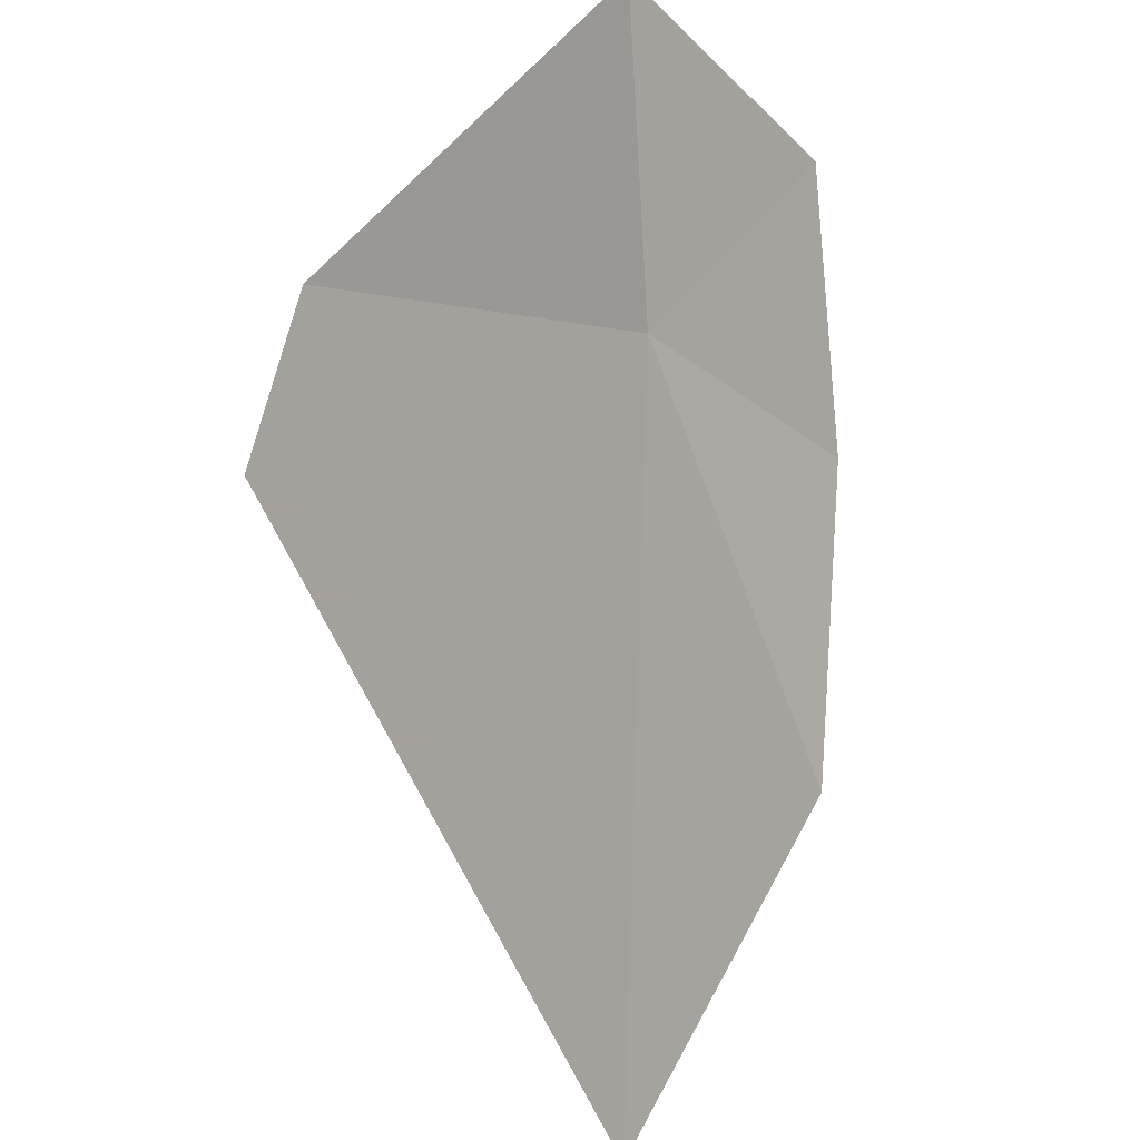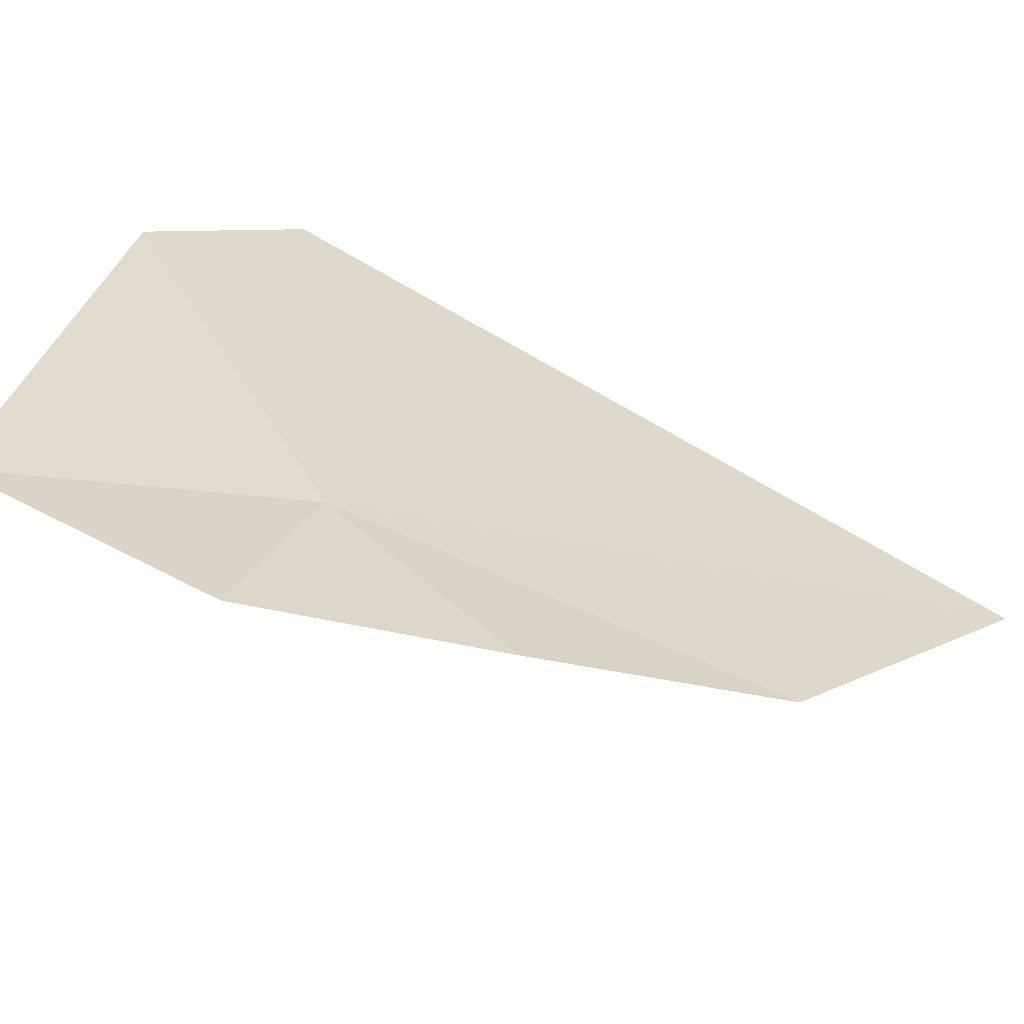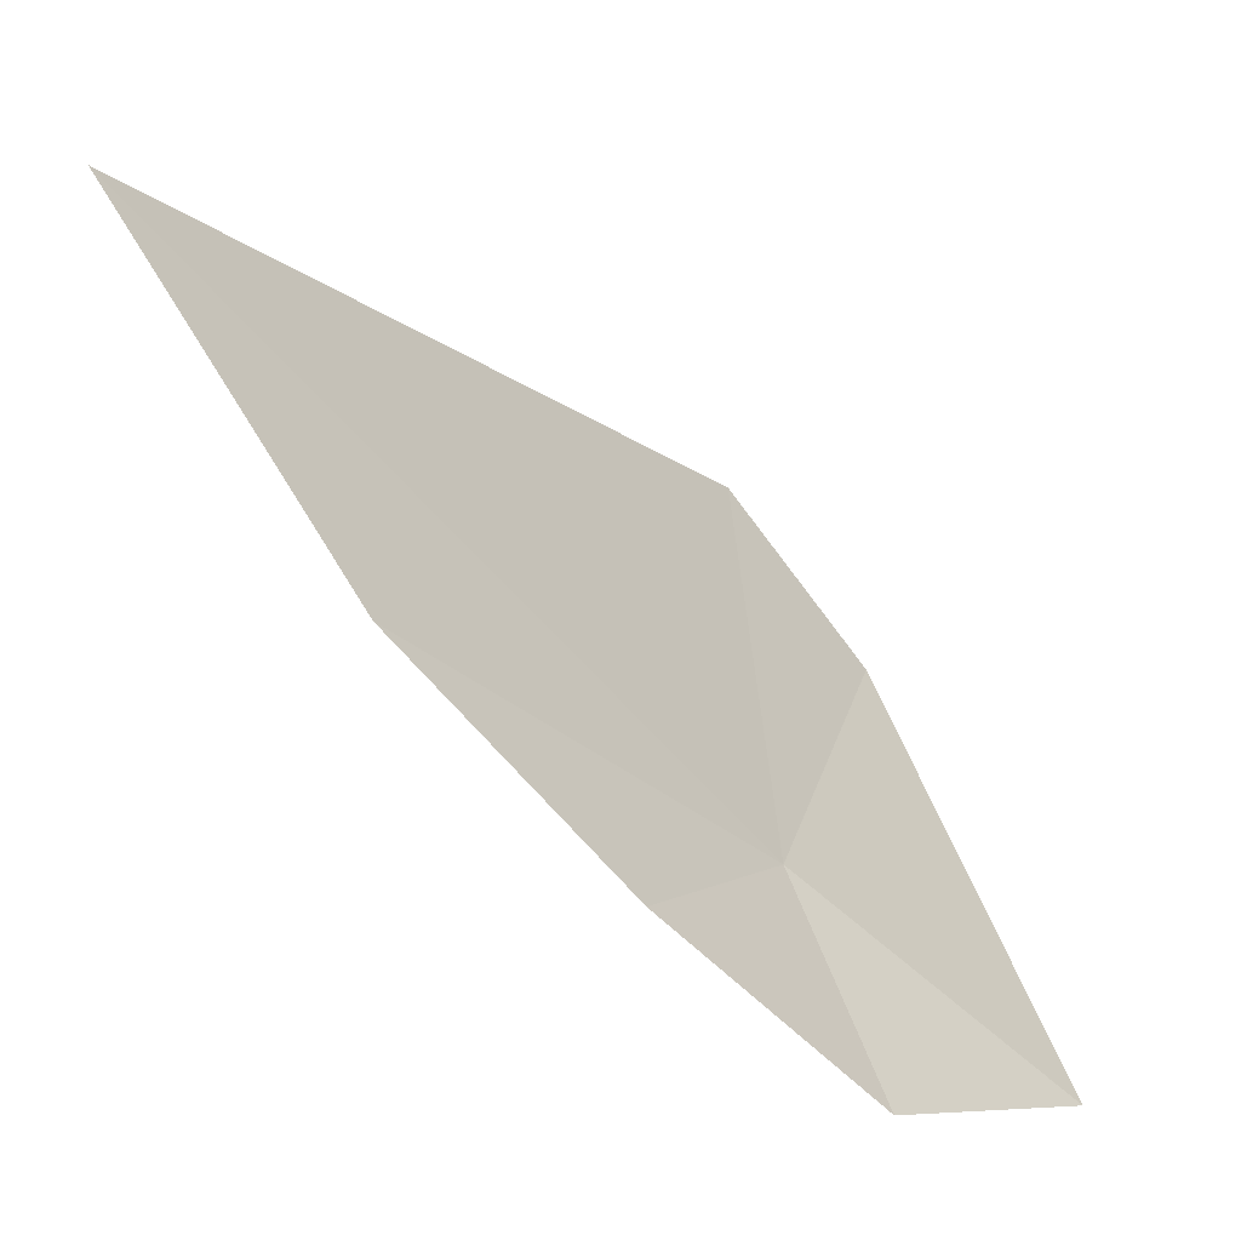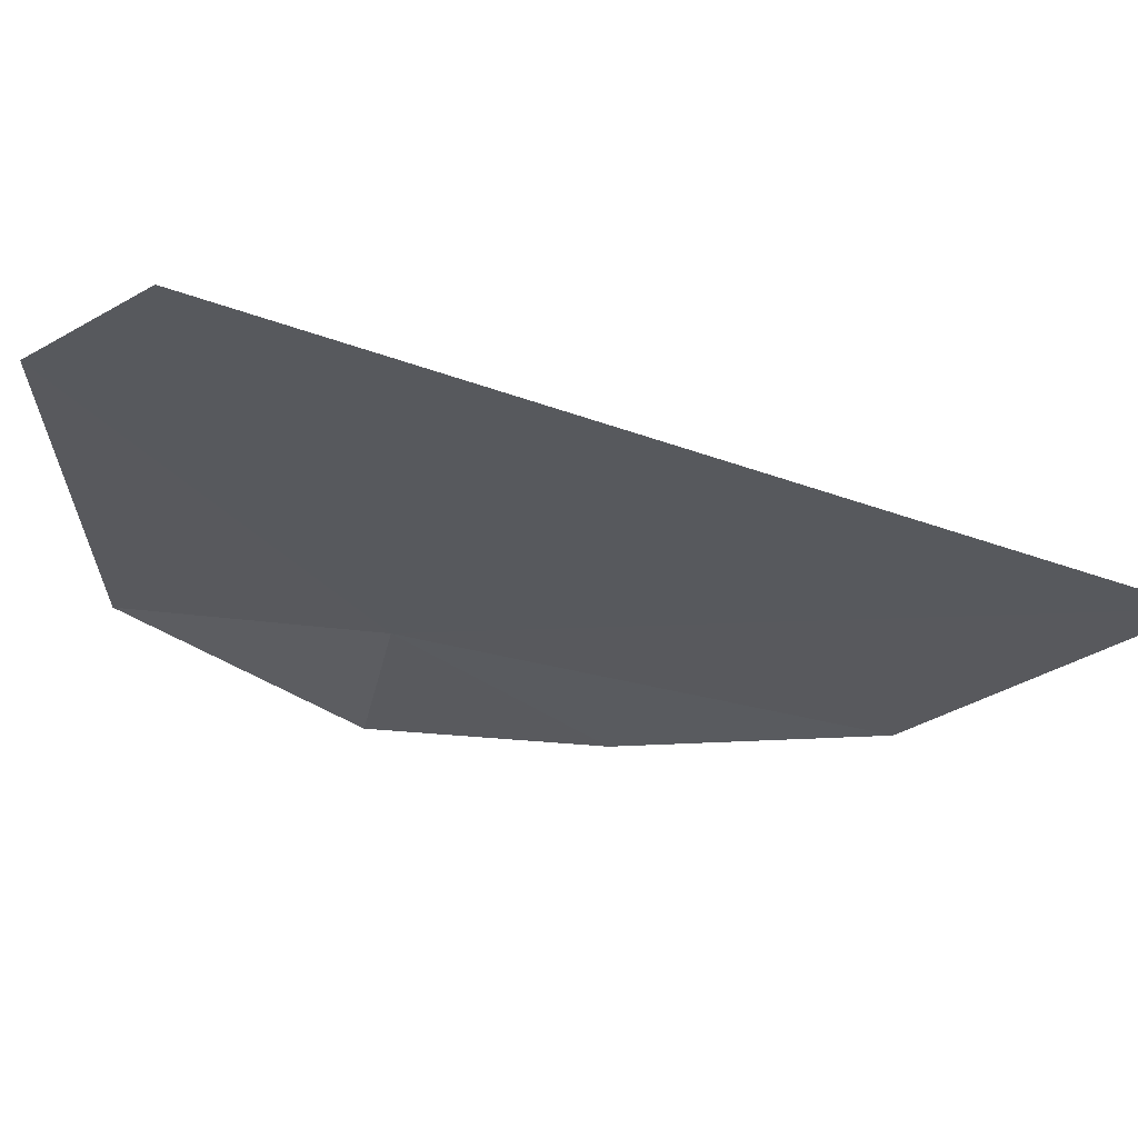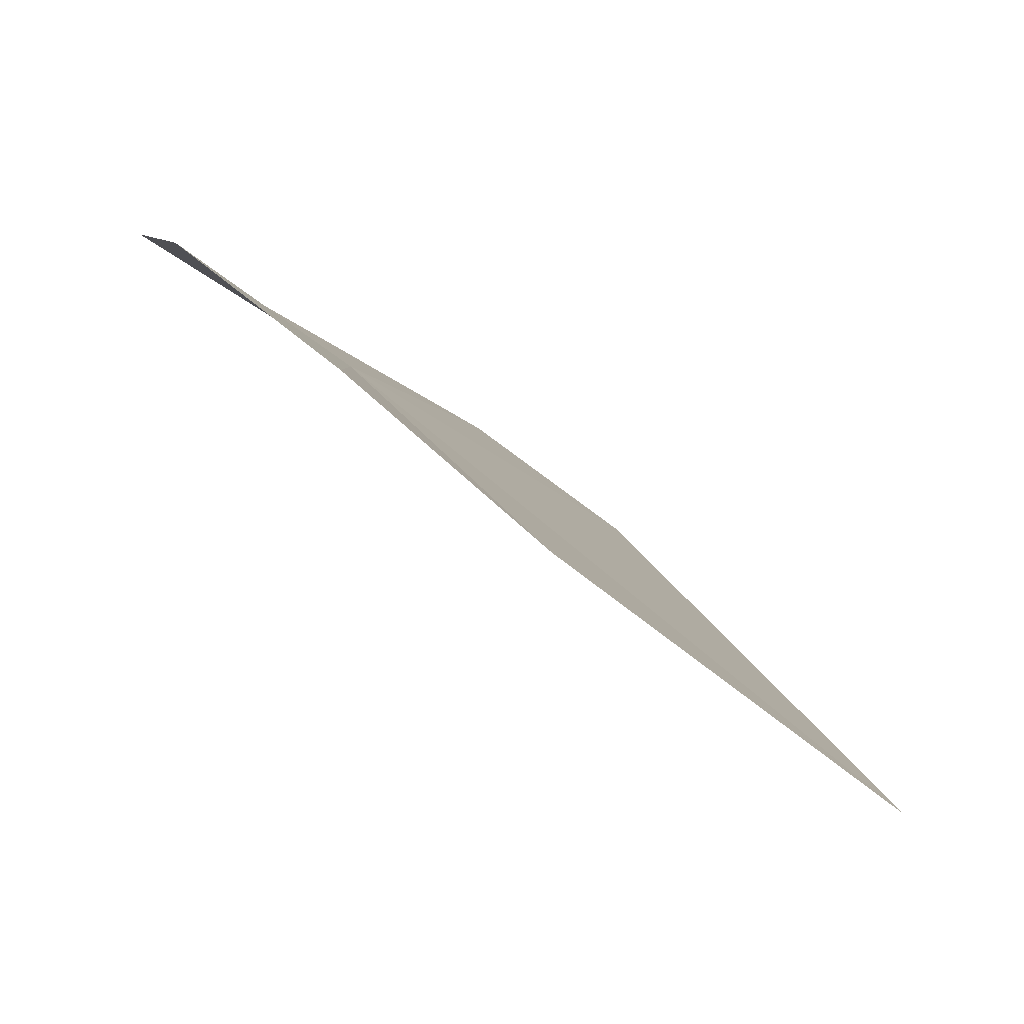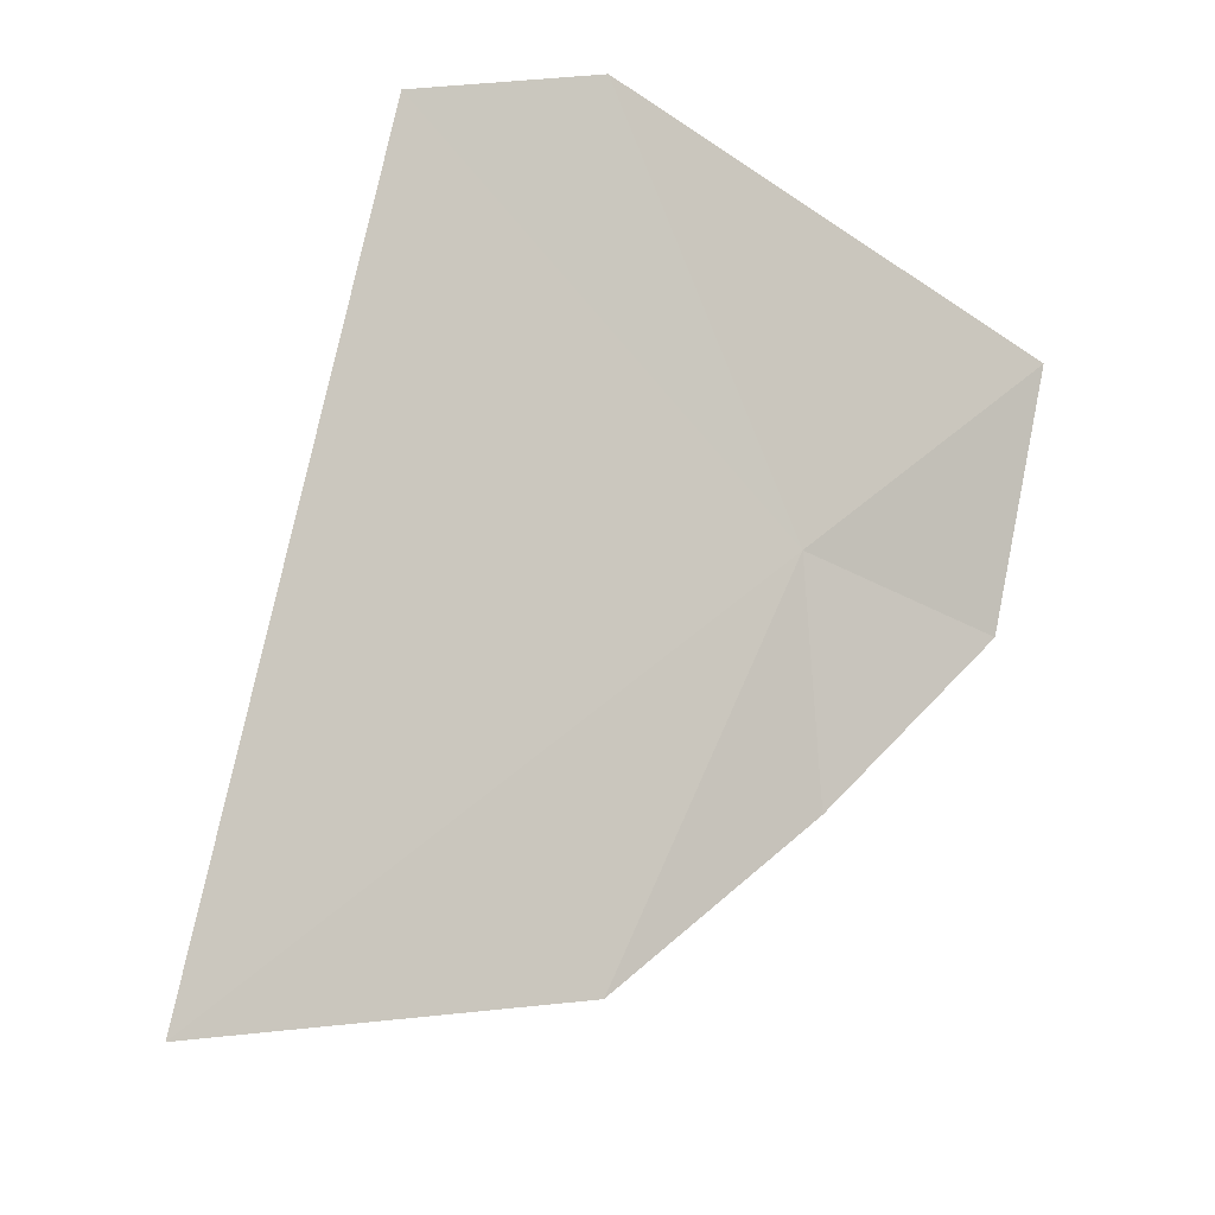
<metadata>
{"format":"obj","ext":"obj","renderer":"f3d","projection":"perspective","resolution":1024,"background":"white","views":[{"elev":-47.4,"azim":-58.1,"up":"+Z"},{"elev":-76.4,"azim":35.1,"up":"+Y"},{"elev":-36.1,"azim":-171.5,"up":"+Y"},{"elev":47.6,"azim":71.0,"up":"+Y"},{"elev":-44.0,"azim":28.6,"up":"+Z"},{"elev":-45.9,"azim":-142.9,"up":"+Z"}]}
</metadata>
<code>
v 36.32 5.998 34.85
v 37.57 5.897 32.84
v 38.55 7.53 32.07
v 36.6 8.676 35.75
v 36.74 5.288 33.92
v 35.93 4.887 34.92
v 36.02 7.914 36.26
v 35.2 5.414 35.98
f 1 2 3
f 1 3 4
f 1 5 2
f 1 6 5
f 1 4 7
f 1 7 8
f 1 8 6

</code>
